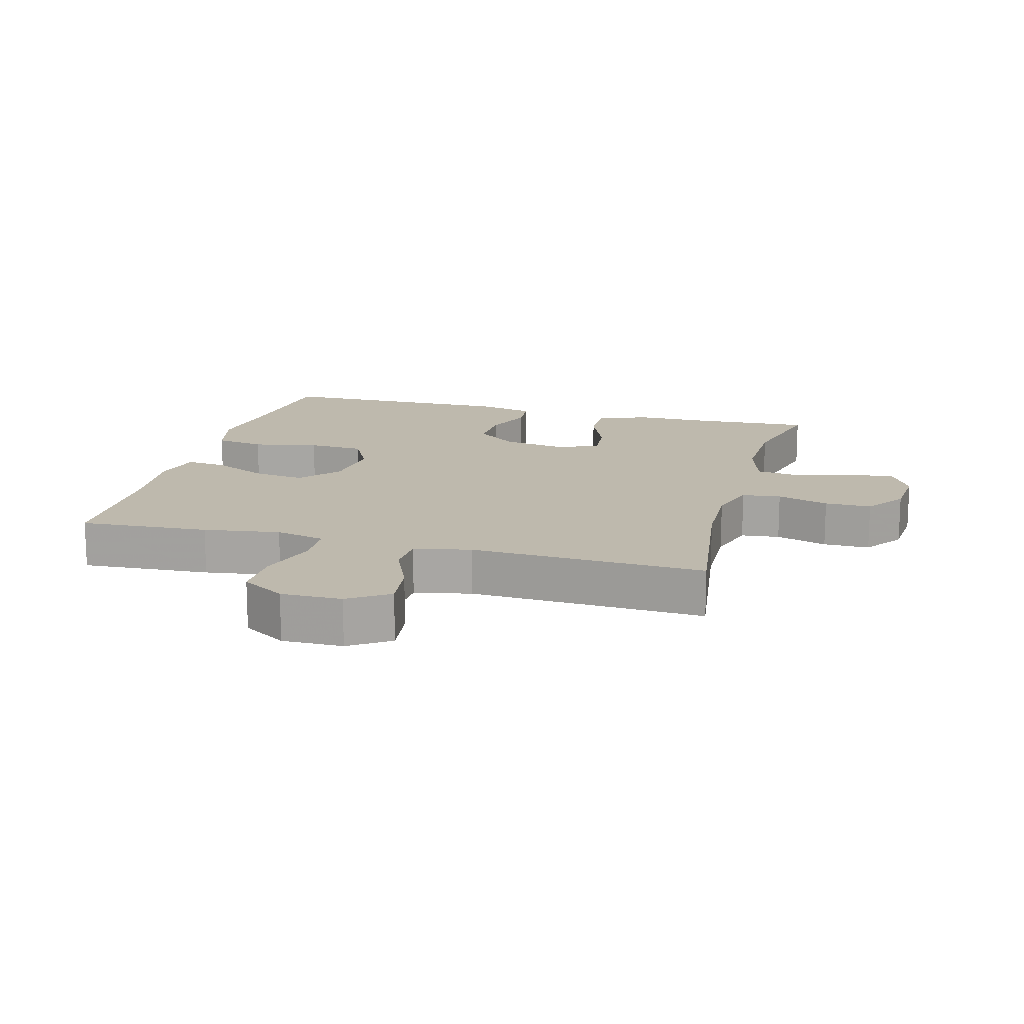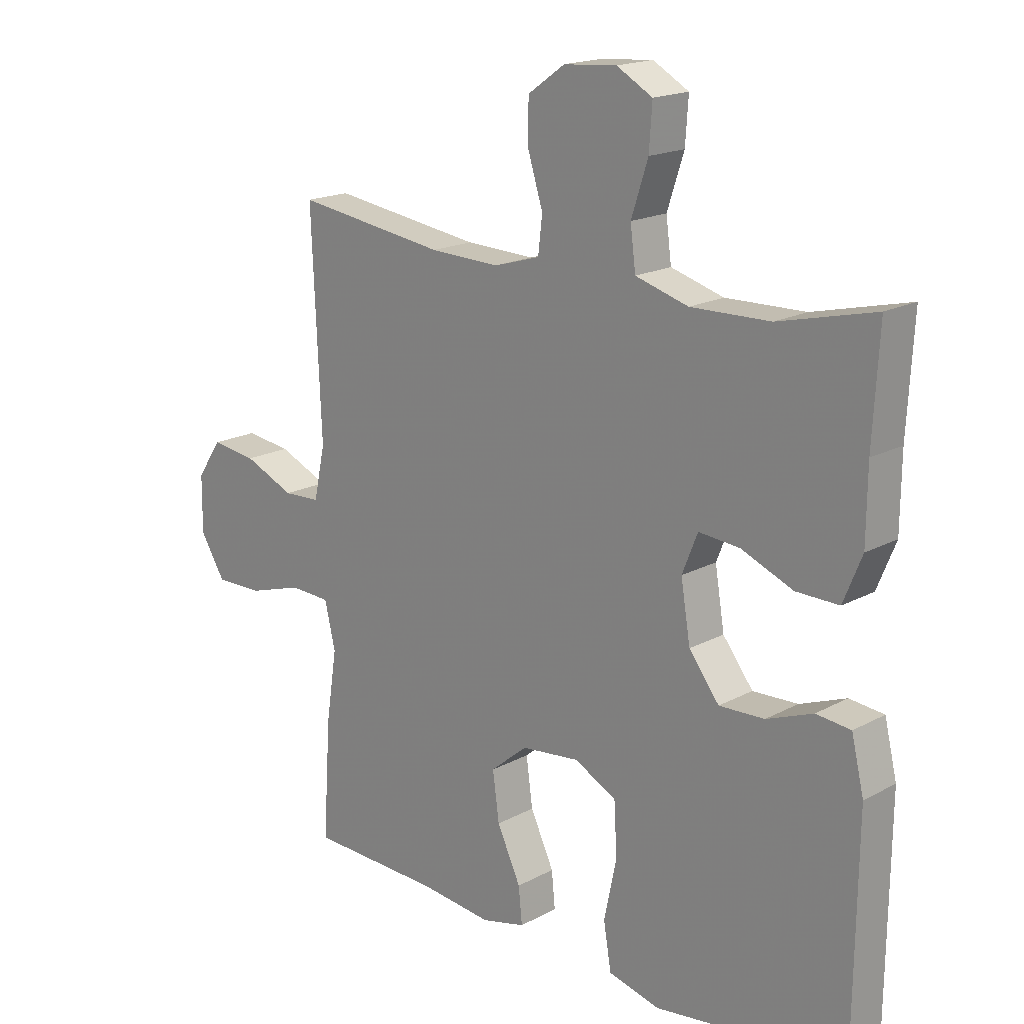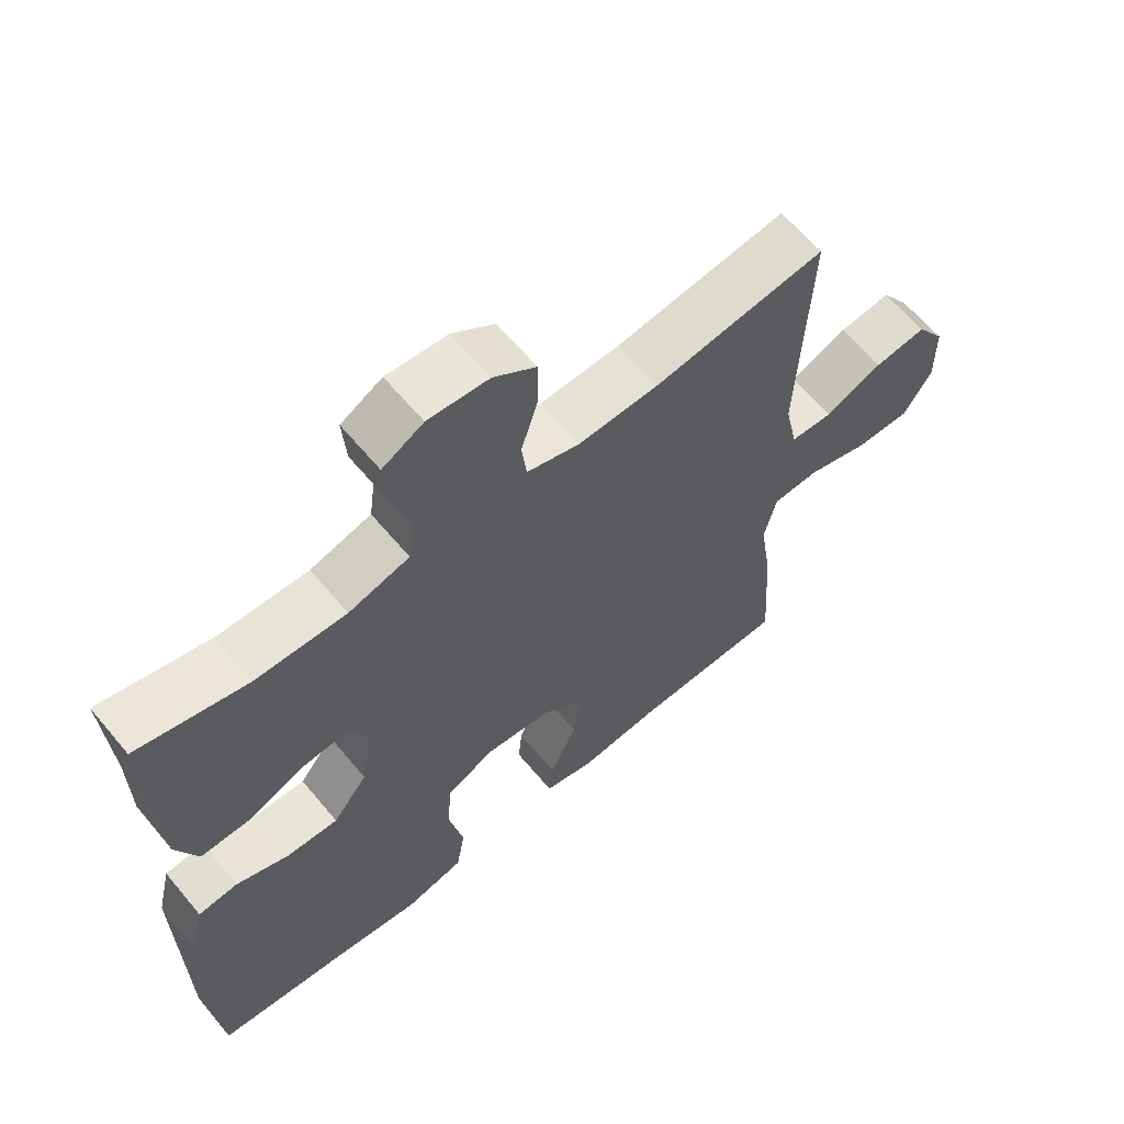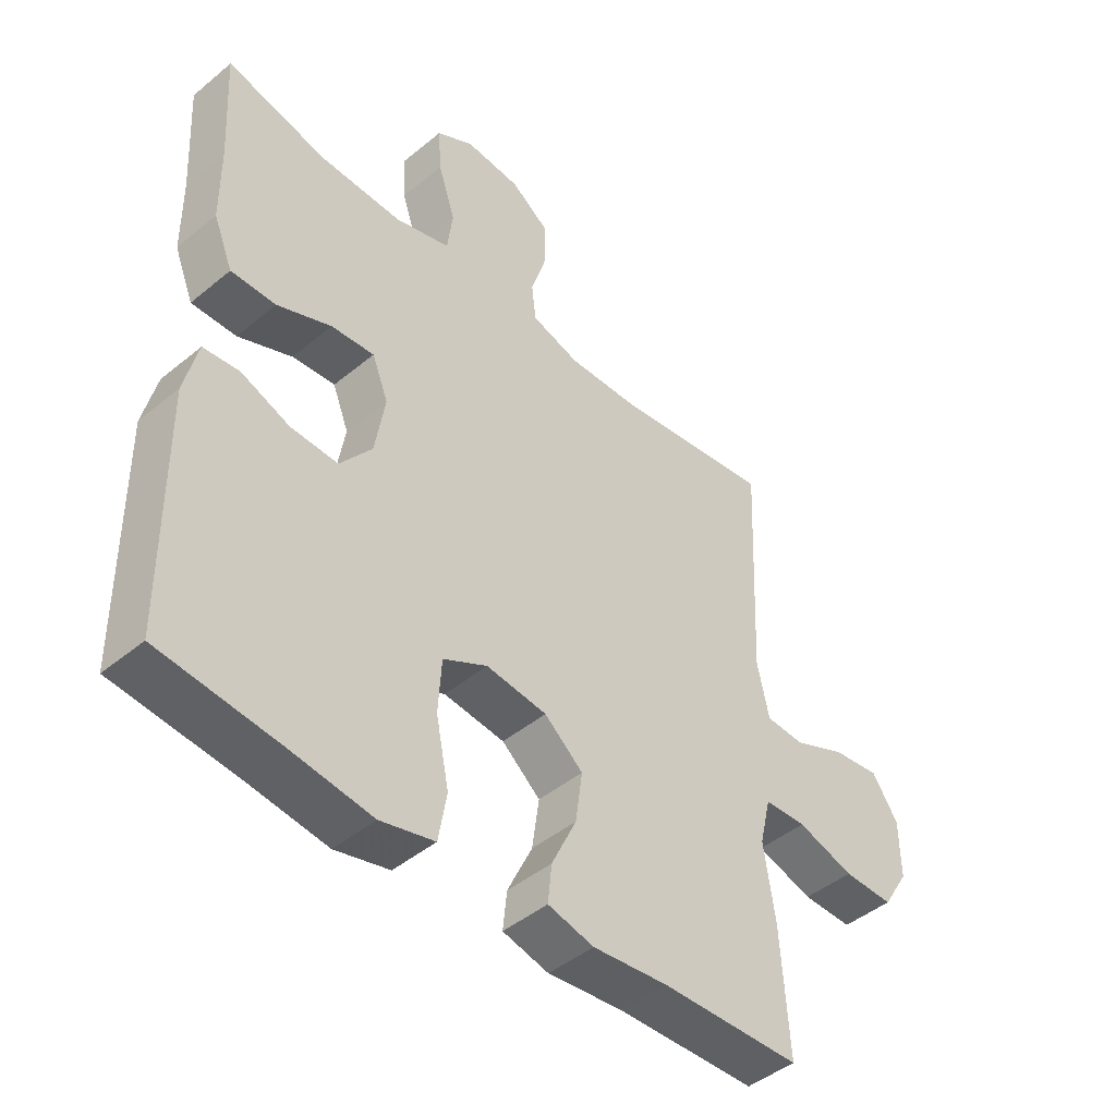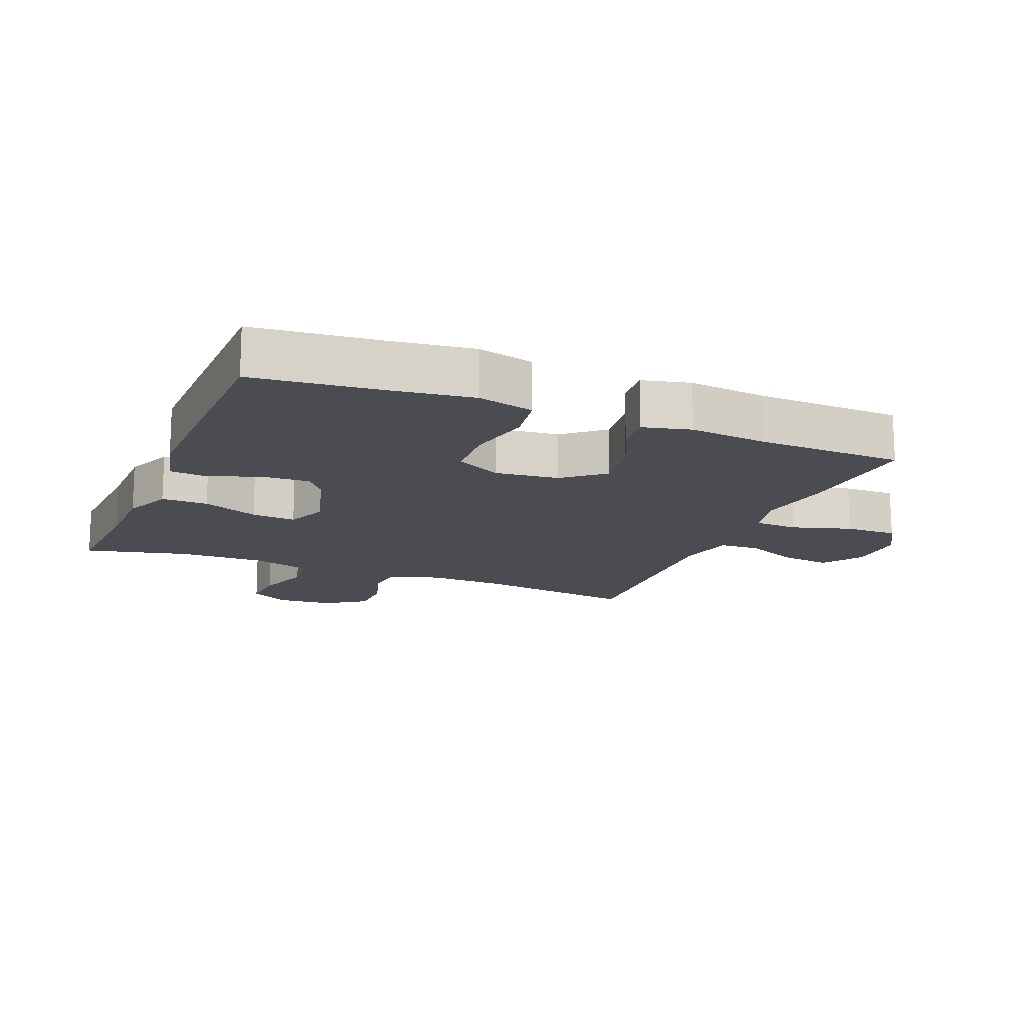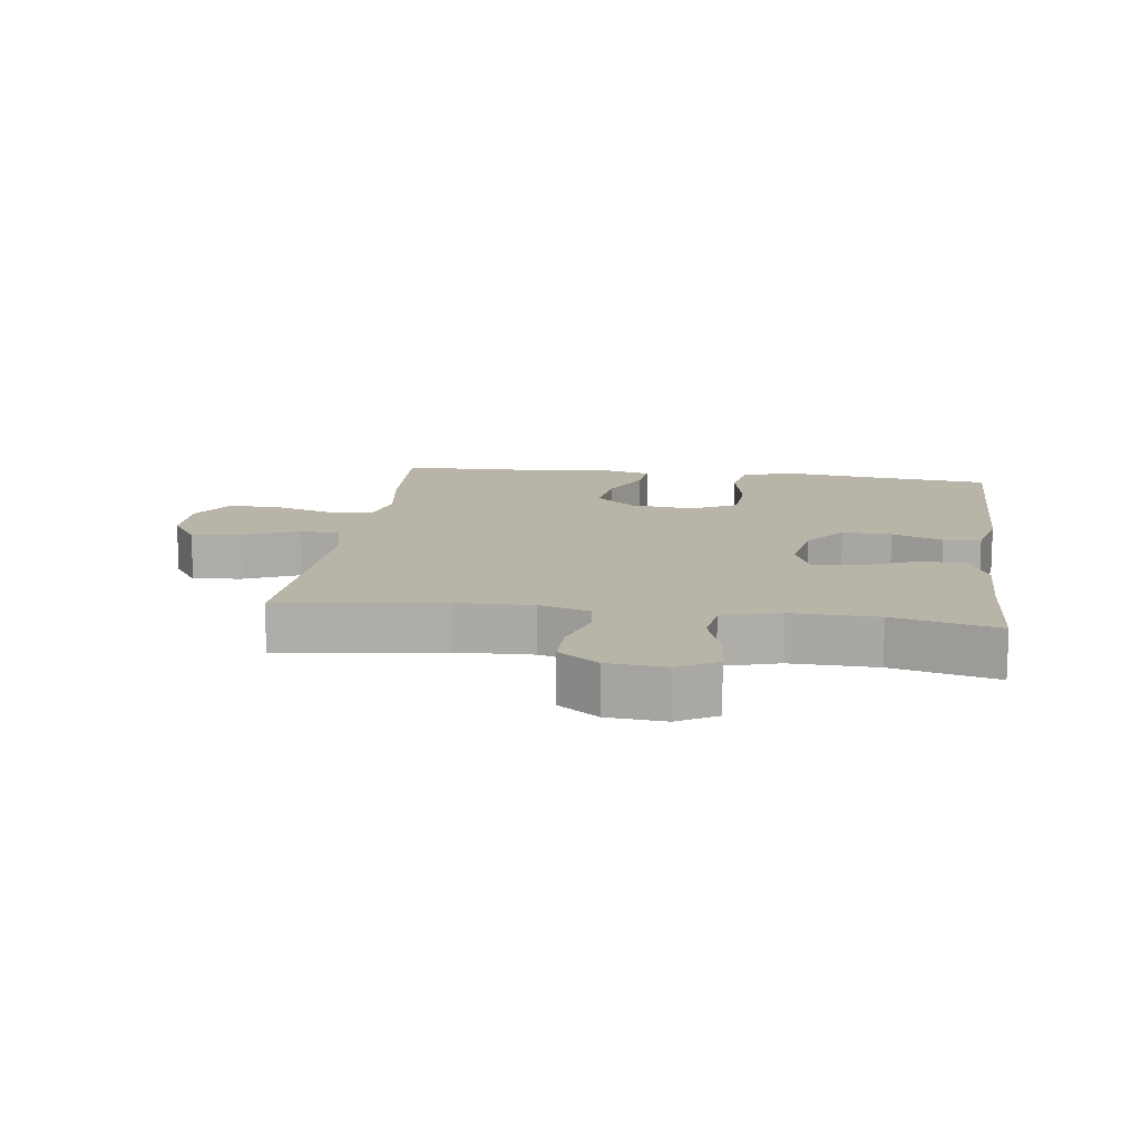
<metadata>
{"format":"obj","ext":"obj","renderer":"f3d","projection":"perspective","resolution":1024,"background":"white","views":[{"elev":15.2,"azim":-74.8,"up":"+Y"},{"elev":17.9,"azim":43.7,"up":"+Z"},{"elev":63.0,"azim":140.2,"up":"+Z"},{"elev":-45.3,"azim":133.6,"up":"+Z"},{"elev":-15.3,"azim":157.7,"up":"+Y"},{"elev":13.3,"azim":7.8,"up":"+Y"}]}
</metadata>
<code>
v 0.5 0.07 -0.5
v 0.307 0.07 -0.52
v 0.178 0.07 -0.537
v 0.091 0.07 -0.515
v 0.078 0.07 -0.438
v 0.099 0.07 -0.336
v 0.094 0.07 -0.249
v 0.023 0.07 -0.212
v -0.075 0.07 -0.223
v -0.137 0.07 -0.275
v -0.126 0.07 -0.356
v -0.086 0.07 -0.441
v -0.08 0.07 -0.502
v -0.154 0.07 -0.52
v -0.275 0.07 -0.507
v -0.5 0.07 -0.5
v -0.487 0.07 -0.3
v -0.469 0.07 -0.182
v -0.487 0.07 -0.105
v -0.555 0.07 -0.102
v -0.647 0.07 -0.13
v -0.728 0.07 -0.131
v -0.77 0.07 -0.063
v -0.769 0.07 0.031
v -0.727 0.07 0.093
v -0.65 0.07 0.083
v -0.565 0.07 0.046
v -0.503 0.07 0.049
v -0.484 0.07 0.137
v -0.5 0.07 0.5
v -0.247 0.07 0.464
v -0.13 0.07 0.46
v -0.052 0.07 0.483
v -0.045 0.07 0.543
v -0.07 0.07 0.623
v -0.07 0.07 0.695
v -0.008 0.07 0.739
v 0.081 0.07 0.746
v 0.141 0.07 0.712
v 0.136 0.07 0.639
v 0.108 0.07 0.553
v 0.117 0.07 0.484
v 0.206 0.07 0.458
v 0.339 0.07 0.461
v 0.5 0.07 0.5
v 0.49 0.07 0.32
v 0.489 0.07 0.2
v 0.458 0.07 0.124
v 0.386 0.07 0.125
v 0.299 0.07 0.161
v 0.23 0.07 0.167
v 0.204 0.07 0.102
v 0.22 0.07 0.005
v 0.271 0.07 -0.061
v 0.347 0.07 -0.058
v 0.425 0.07 -0.028
v 0.483 0.07 -0.034
v 0.504 0.07 -0.122
v 0.5 0 -0.5
v 0.307 0 -0.52
v 0.178 0 -0.537
v 0.091 0 -0.515
v 0.078 0 -0.438
v 0.099 0 -0.336
v 0.094 0 -0.249
v 0.023 0 -0.212
v -0.075 0 -0.223
v -0.137 0 -0.275
v -0.126 0 -0.356
v -0.086 0 -0.441
v -0.08 0 -0.502
v -0.154 0 -0.52
v -0.275 0 -0.507
v -0.5 0 -0.5
v -0.487 0 -0.3
v -0.469 0 -0.182
v -0.487 0 -0.105
v -0.555 0 -0.102
v -0.647 0 -0.13
v -0.728 0 -0.131
v -0.77 0 -0.063
v -0.769 0 0.031
v -0.727 0 0.093
v -0.65 0 0.083
v -0.565 0 0.046
v -0.503 0 0.049
v -0.484 0 0.137
v -0.5 0 0.5
v -0.247 0 0.464
v -0.13 0 0.46
v -0.052 0 0.483
v -0.045 0 0.543
v -0.07 0 0.623
v -0.07 0 0.695
v -0.008 0 0.739
v 0.081 0 0.746
v 0.141 0 0.712
v 0.136 0 0.639
v 0.108 0 0.553
v 0.117 0 0.484
v 0.206 0 0.458
v 0.339 0 0.461
v 0.5 0 0.5
v 0.49 0 0.32
v 0.489 0 0.2
v 0.458 0 0.124
v 0.386 0 0.125
v 0.299 0 0.161
v 0.23 0 0.167
v 0.204 0 0.102
v 0.22 0 0.005
v 0.271 0 -0.061
v 0.347 0 -0.058
v 0.425 0 -0.028
v 0.483 0 -0.034
v 0.504 0 -0.122
f 58 1 2
f 57 58 2
f 56 57 2
f 55 56 2
f 4 5 6
f 3 4 6
f 2 3 6
f 55 2 6
f 54 55 6
f 53 54 6 7
f 52 53 7 8
f 51 52 8 9
f 48 49 50
f 47 48 50
f 46 47 50
f 46 50 51
f 45 46 51
f 44 45 51
f 51 9 10
f 44 51 10
f 43 44 10
f 39 40 41
f 38 39 41
f 37 38 41
f 36 37 41
f 35 36 41
f 34 35 41
f 33 34 41 42
f 42 43 10
f 33 42 10
f 32 33 10
f 29 30 31
f 31 32 10
f 29 31 10
f 28 29 10
f 25 26 27
f 24 25 27
f 23 24 27
f 22 23 27
f 21 22 27
f 20 21 27
f 19 20 27 28
f 15 16 17 18
f 18 19 28
f 15 18 28
f 14 15 28
f 13 14 28
f 12 13 28
f 11 12 28
f 10 11 28
f 60 59 116
f 60 116 115
f 60 115 114
f 60 114 113
f 64 63 62
f 64 62 61
f 64 61 60
f 64 60 113
f 64 113 112
f 65 64 112 111
f 66 65 111 110
f 67 66 110 109
f 108 107 106
f 108 106 105
f 108 105 104
f 109 108 104
f 109 104 103
f 109 103 102
f 68 67 109
f 68 109 102
f 68 102 101
f 99 98 97
f 99 97 96
f 99 96 95
f 99 95 94
f 99 94 93
f 99 93 92
f 100 99 92 91
f 68 101 100
f 68 100 91
f 68 91 90
f 89 88 87
f 68 90 89
f 68 89 87
f 68 87 86
f 85 84 83
f 85 83 82
f 85 82 81
f 85 81 80
f 85 80 79
f 85 79 78
f 86 85 78 77
f 76 75 74 73
f 86 77 76
f 86 76 73
f 86 73 72
f 86 72 71
f 86 71 70
f 86 70 69
f 86 69 68
f 1 59 60 2
f 2 60 61 3
f 3 61 62 4
f 4 62 63 5
f 5 63 64 6
f 6 64 65 7
f 7 65 66 8
f 8 66 67 9
f 9 67 68 10
f 10 68 69 11
f 11 69 70 12
f 12 70 71 13
f 13 71 72 14
f 14 72 73 15
f 15 73 74 16
f 16 74 75 17
f 17 75 76 18
f 18 76 77 19
f 19 77 78 20
f 20 78 79 21
f 21 79 80 22
f 22 80 81 23
f 23 81 82 24
f 24 82 83 25
f 25 83 84 26
f 26 84 85 27
f 27 85 86 28
f 28 86 87 29
f 29 87 88 30
f 30 88 89 31
f 31 89 90 32
f 32 90 91 33
f 33 91 92 34
f 34 92 93 35
f 35 93 94 36
f 36 94 95 37
f 37 95 96 38
f 38 96 97 39
f 39 97 98 40
f 40 98 99 41
f 41 99 100 42
f 42 100 101 43
f 43 101 102 44
f 44 102 103 45
f 45 103 104 46
f 46 104 105 47
f 47 105 106 48
f 48 106 107 49
f 49 107 108 50
f 50 108 109 51
f 51 109 110 52
f 52 110 111 53
f 53 111 112 54
f 54 112 113 55
f 55 113 114 56
f 56 114 115 57
f 57 115 116 58
f 58 116 59 1

</code>
